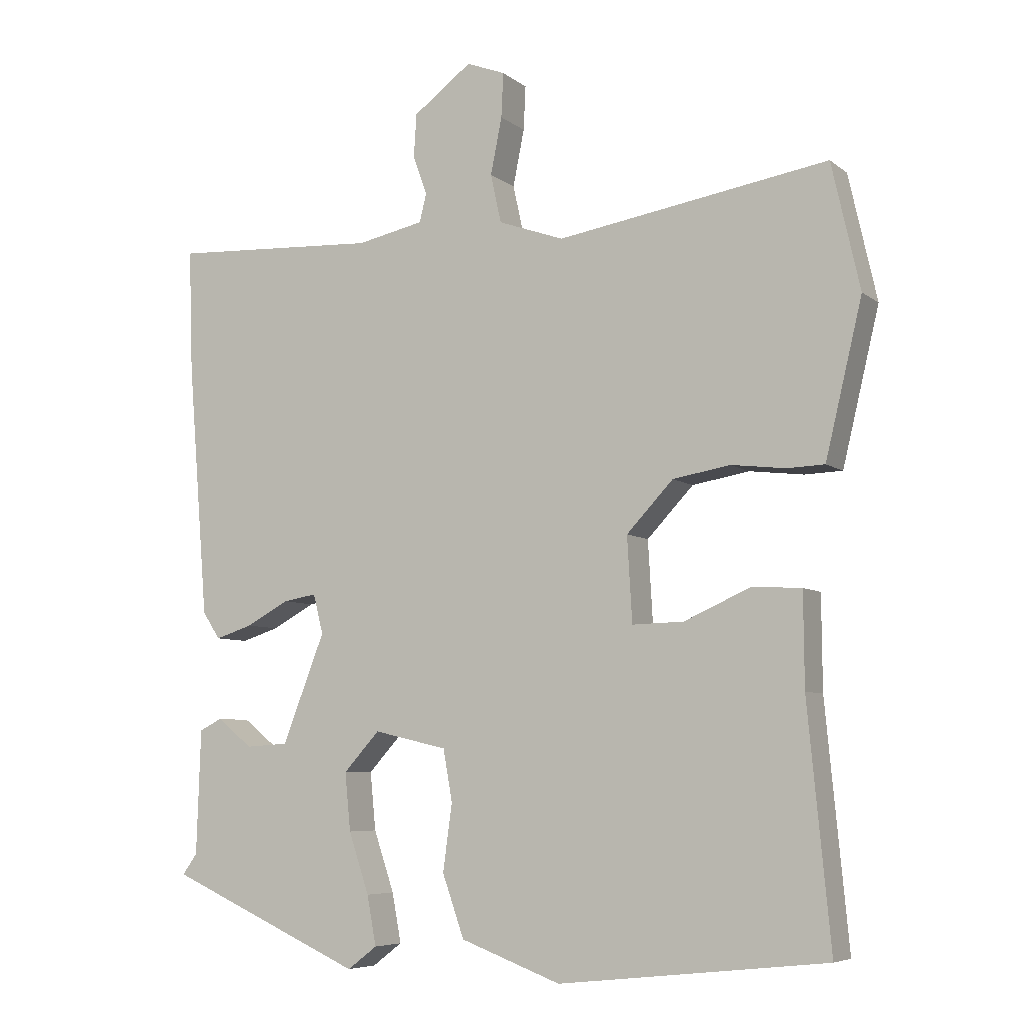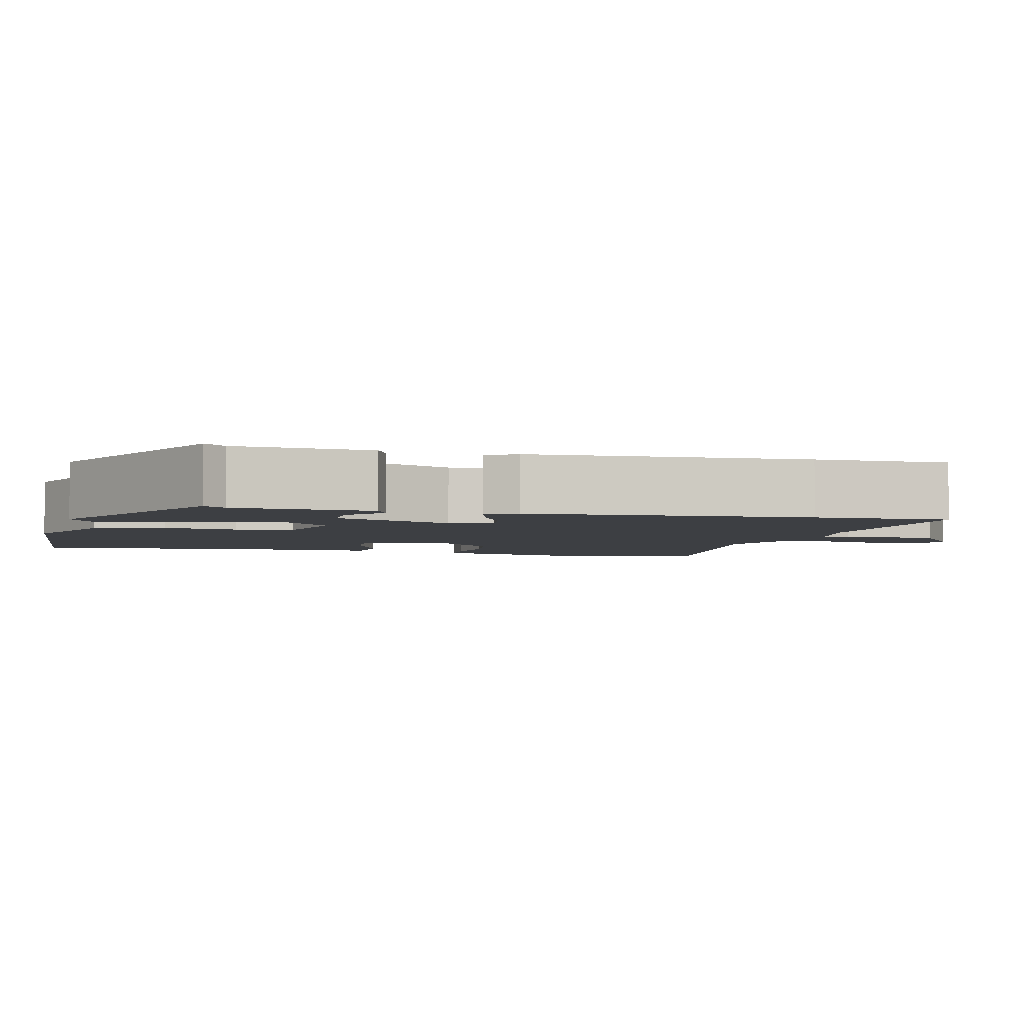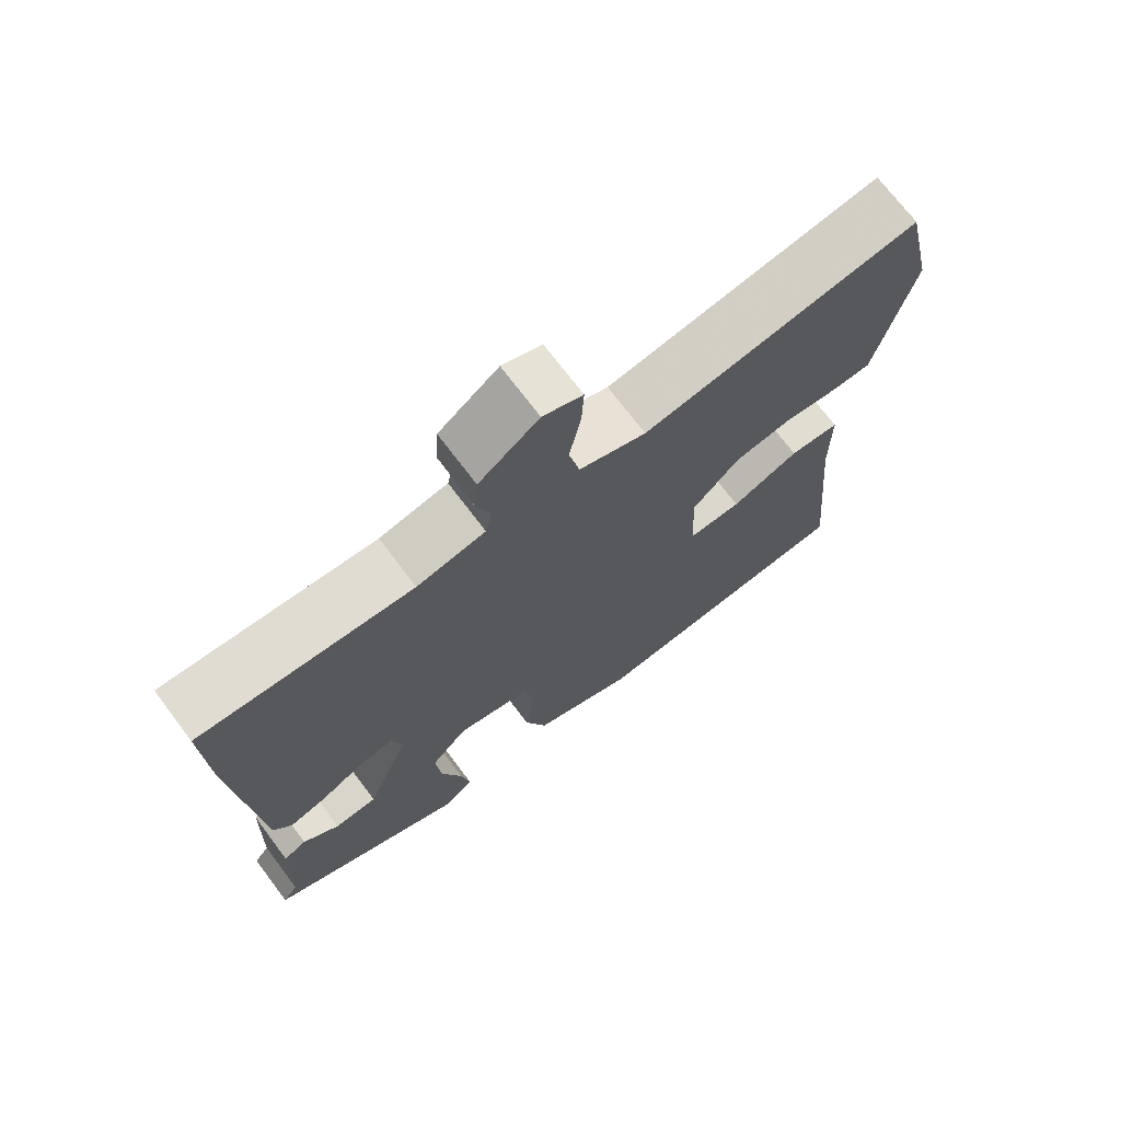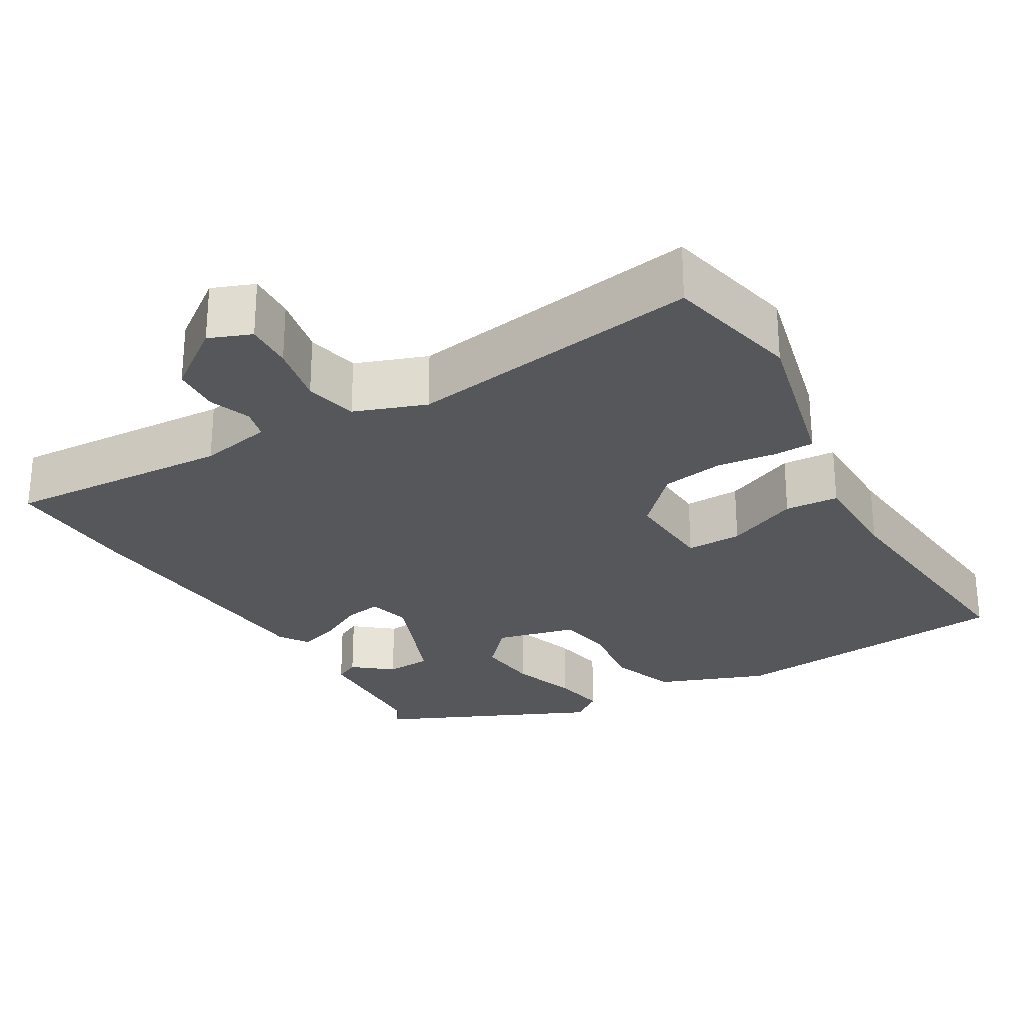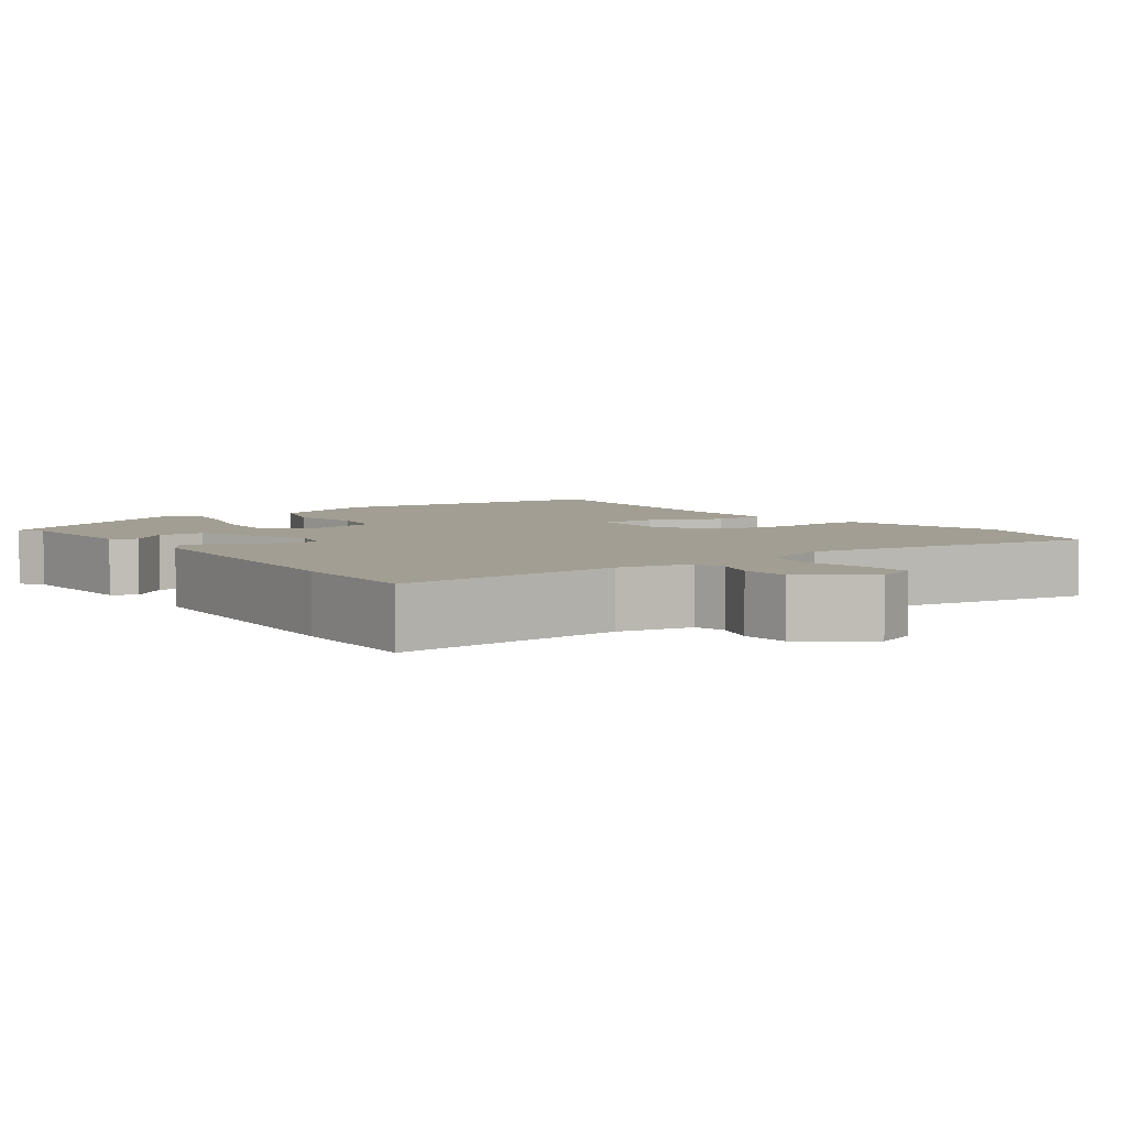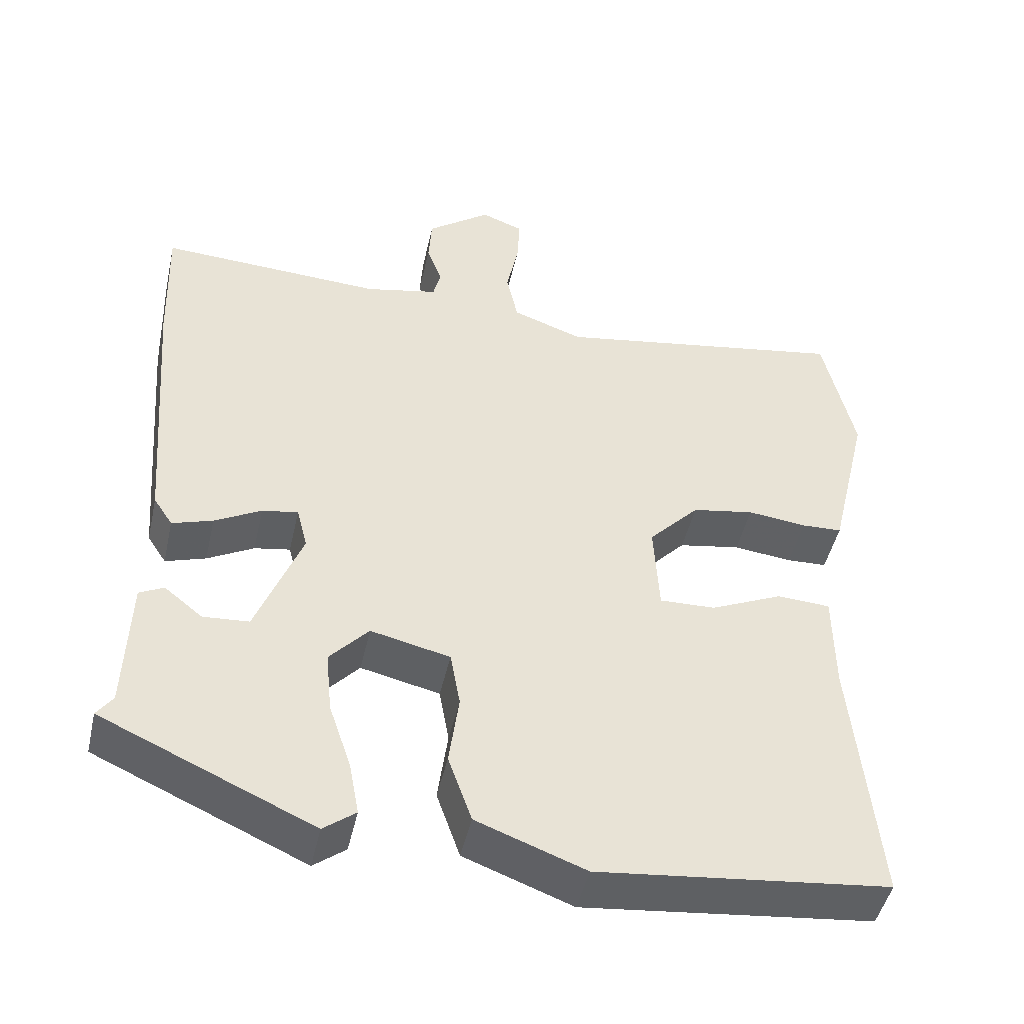
<metadata>
{"format":"obj","ext":"obj","renderer":"f3d","projection":"perspective","resolution":1024,"background":"white","views":[{"elev":-6.5,"azim":26.6,"up":"+Z"},{"elev":-3.8,"azim":-105.7,"up":"+Y"},{"elev":71.5,"azim":-37.0,"up":"+Z"},{"elev":-26.9,"azim":30.1,"up":"+Y"},{"elev":5.0,"azim":-36.7,"up":"+Y"},{"elev":-46.9,"azim":-12.6,"up":"+Z"}]}
</metadata>
<code>
v -0.494 0.07 -0.405
v -0.473 0.07 -0.376
v -0.467 0.07 -0.199
v -0.435 0.07 -0.183
v -0.385 0.07 -0.223
v -0.325 0.07 -0.219
v -0.265 0.07 -0.065
v -0.279 0.07 -0.009
v -0.326 0.07 -0.017
v -0.387 0.07 -0.05
v -0.44 0.07 -0.067
v -0.465 0.07 -0.029
v -0.494 0.07 0.332
v -0.5 0.07 0.506
v -0.206 0.07 0.491
v -0.111 0.07 0.511
v -0.101 0.07 0.551
v -0.121 0.07 0.606
v -0.117 0.07 0.668
v -0.034 0.07 0.73
v 0.021 0.07 0.709
v 0.018 0.07 0.646
v 0.002 0.07 0.566
v 0.017 0.07 0.497
v 0.11 0.07 0.464
v 0.494 0.07 0.527
v 0.534 0.07 0.349
v 0.493 0.07 0.177
v 0.482 0.07 0.131
v 0.429 0.07 0.129
v 0.352 0.07 0.138
v 0.271 0.07 0.124
v 0.205 0.07 0.054
v 0.212 0.07 -0.066
v 0.285 0.07 -0.064
v 0.379 0.07 -0.022
v 0.449 0.07 -0.026
v 0.45 0.07 -0.158
v 0.482 0.07 -0.495
v 0.103 0.07 -0.536
v -0.039 0.07 -0.483
v -0.07 0.07 -0.395
v -0.057 0.07 -0.3
v -0.07 0.07 -0.227
v -0.174 0.07 -0.203
v -0.225 0.07 -0.259
v -0.217 0.07 -0.341
v -0.188 0.07 -0.427
v -0.175 0.07 -0.497
v -0.217 0.07 -0.529
v -0.494 0 -0.405
v -0.473 0 -0.376
v -0.467 0 -0.199
v -0.435 0 -0.183
v -0.385 0 -0.223
v -0.325 0 -0.219
v -0.265 0 -0.065
v -0.279 0 -0.009
v -0.326 0 -0.017
v -0.387 0 -0.05
v -0.44 0 -0.067
v -0.465 0 -0.029
v -0.494 0 0.332
v -0.5 0 0.506
v -0.206 0 0.491
v -0.111 0 0.511
v -0.101 0 0.551
v -0.121 0 0.606
v -0.117 0 0.668
v -0.034 0 0.73
v 0.021 0 0.709
v 0.018 0 0.646
v 0.002 0 0.566
v 0.017 0 0.497
v 0.11 0 0.464
v 0.494 0 0.527
v 0.534 0 0.349
v 0.493 0 0.177
v 0.482 0 0.131
v 0.429 0 0.129
v 0.352 0 0.138
v 0.271 0 0.124
v 0.205 0 0.054
v 0.212 0 -0.066
v 0.285 0 -0.064
v 0.379 0 -0.022
v 0.449 0 -0.026
v 0.45 0 -0.158
v 0.482 0 -0.495
v 0.103 0 -0.536
v -0.039 0 -0.483
v -0.07 0 -0.395
v -0.057 0 -0.3
v -0.07 0 -0.227
v -0.174 0 -0.203
v -0.225 0 -0.259
v -0.217 0 -0.341
v -0.188 0 -0.427
v -0.175 0 -0.497
v -0.217 0 -0.529
f 50 1 2
f 49 50 2
f 48 49 2
f 47 48 2
f 46 47 2
f 45 46 2
f 41 42 43
f 40 41 43
f 39 40 43
f 38 39 43
f 38 43 44
f 37 38 44
f 36 37 44
f 35 36 44
f 34 35 44 45
f 29 30 31
f 28 29 31
f 27 28 31
f 26 27 31
f 25 26 31
f 24 25 31 32
f 21 22 23
f 20 21 23
f 19 20 23
f 18 19 23
f 17 18 23
f 16 17 23 24
f 24 32 33
f 16 24 33
f 15 16 33
f 13 14 15
f 12 13 15
f 11 12 15
f 10 11 15
f 9 10 15
f 2 3 4 5
f 2 5 6
f 45 2 6
f 34 45 6 7
f 33 34 7 8
f 15 33 8
f 8 9 15
f 52 51 100
f 52 100 99
f 52 99 98
f 52 98 97
f 52 97 96
f 52 96 95
f 93 92 91
f 93 91 90
f 93 90 89
f 93 89 88
f 94 93 88
f 94 88 87
f 94 87 86
f 94 86 85
f 95 94 85 84
f 81 80 79
f 81 79 78
f 81 78 77
f 81 77 76
f 81 76 75
f 82 81 75 74
f 73 72 71
f 73 71 70
f 73 70 69
f 73 69 68
f 73 68 67
f 74 73 67 66
f 83 82 74
f 83 74 66
f 83 66 65
f 65 64 63
f 65 63 62
f 65 62 61
f 65 61 60
f 65 60 59
f 55 54 53 52
f 56 55 52
f 56 52 95
f 57 56 95 84
f 58 57 84 83
f 58 83 65
f 65 59 58
f 1 51 52 2
f 2 52 53 3
f 3 53 54 4
f 4 54 55 5
f 5 55 56 6
f 6 56 57 7
f 7 57 58 8
f 8 58 59 9
f 9 59 60 10
f 10 60 61 11
f 11 61 62 12
f 12 62 63 13
f 13 63 64 14
f 14 64 65 15
f 15 65 66 16
f 16 66 67 17
f 17 67 68 18
f 18 68 69 19
f 19 69 70 20
f 20 70 71 21
f 21 71 72 22
f 22 72 73 23
f 23 73 74 24
f 24 74 75 25
f 25 75 76 26
f 26 76 77 27
f 27 77 78 28
f 28 78 79 29
f 29 79 80 30
f 30 80 81 31
f 31 81 82 32
f 32 82 83 33
f 33 83 84 34
f 34 84 85 35
f 35 85 86 36
f 36 86 87 37
f 37 87 88 38
f 38 88 89 39
f 39 89 90 40
f 40 90 91 41
f 41 91 92 42
f 42 92 93 43
f 43 93 94 44
f 44 94 95 45
f 45 95 96 46
f 46 96 97 47
f 47 97 98 48
f 48 98 99 49
f 49 99 100 50
f 50 100 51 1

</code>
